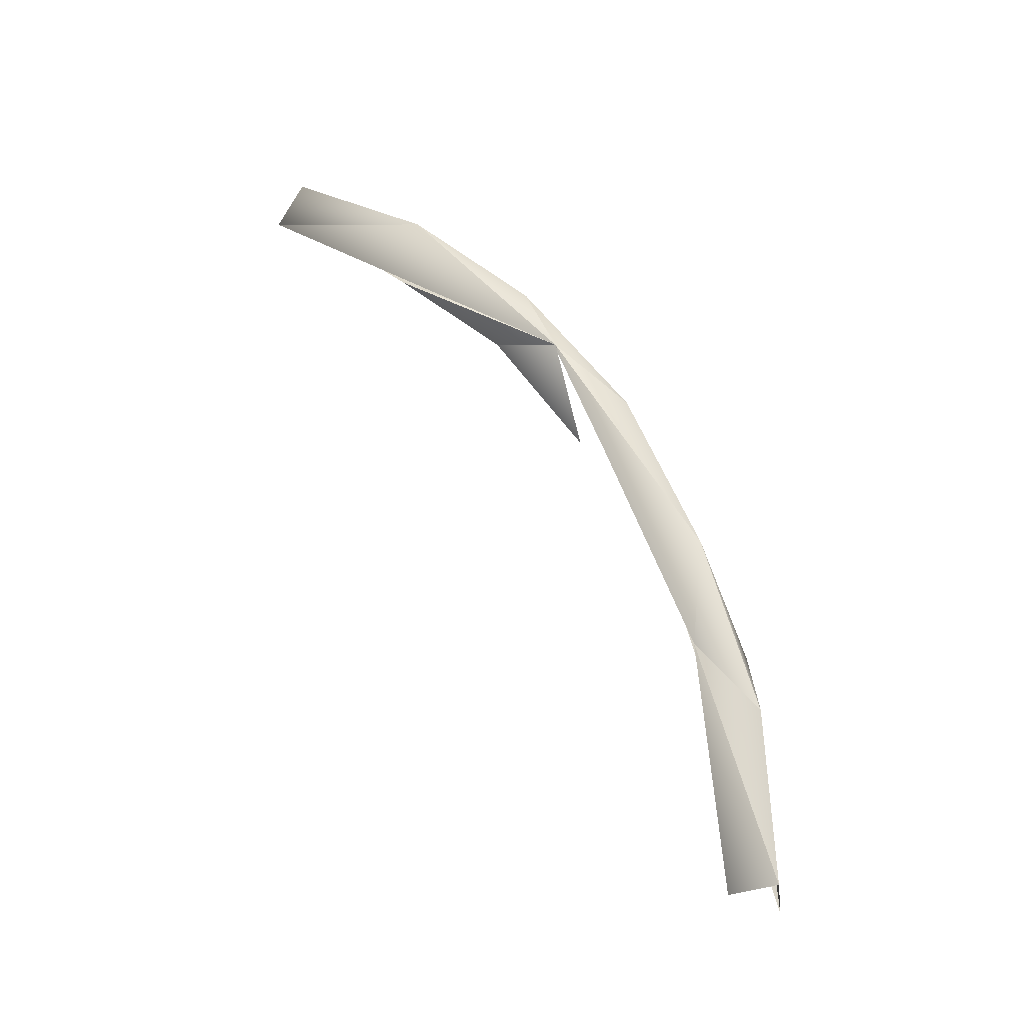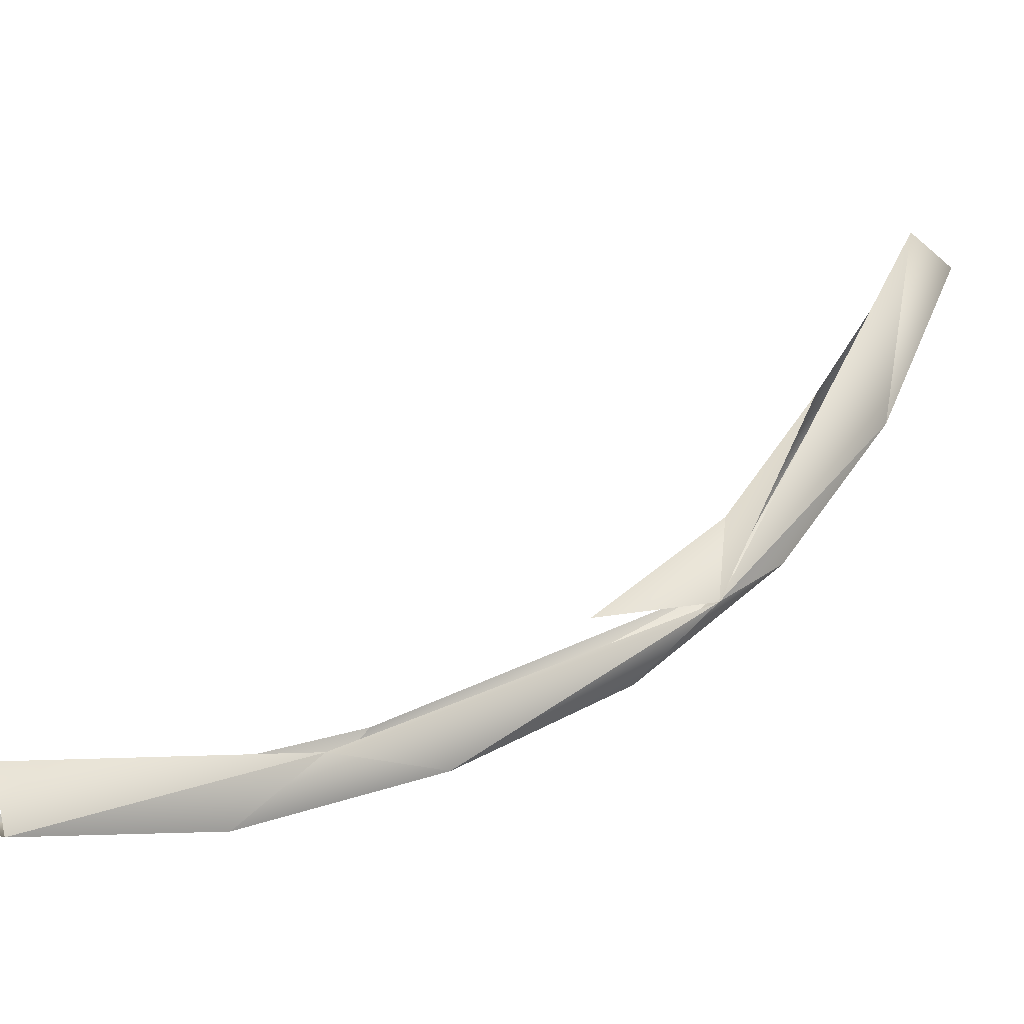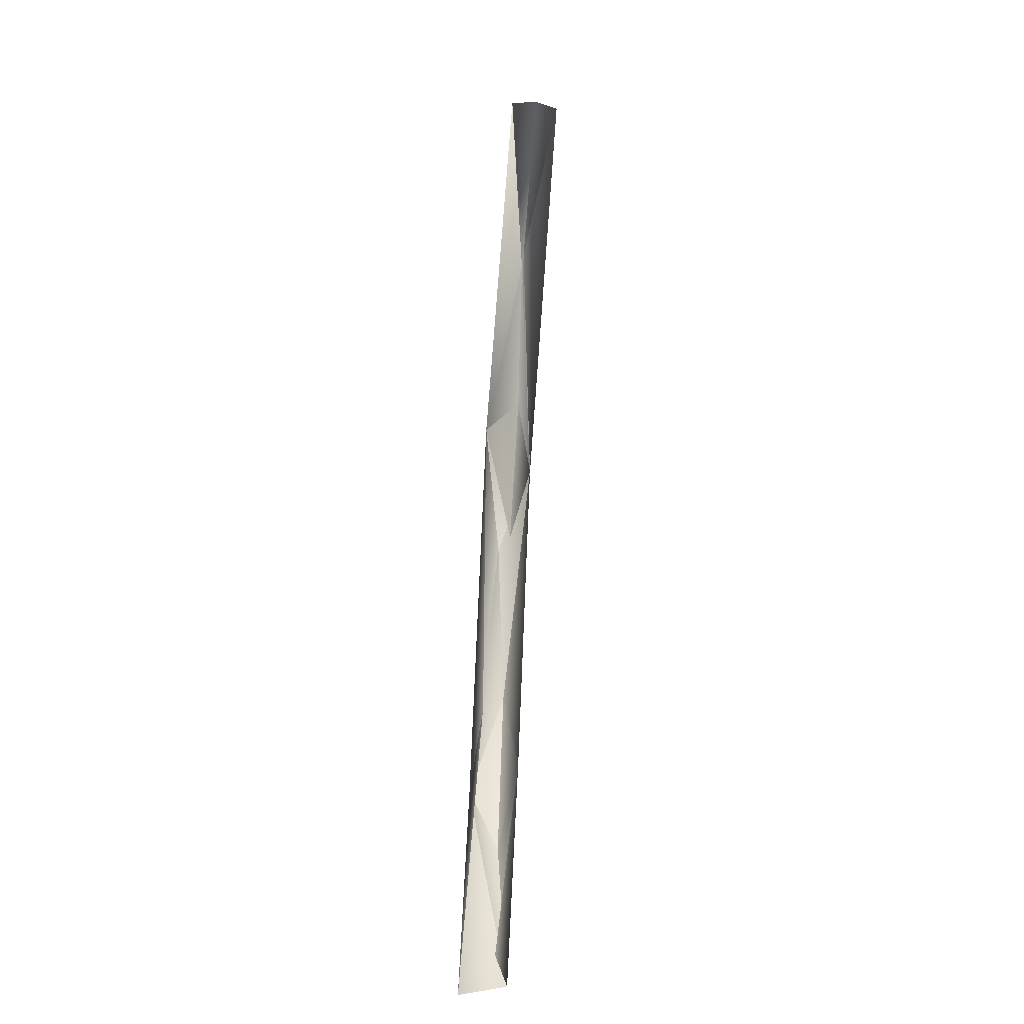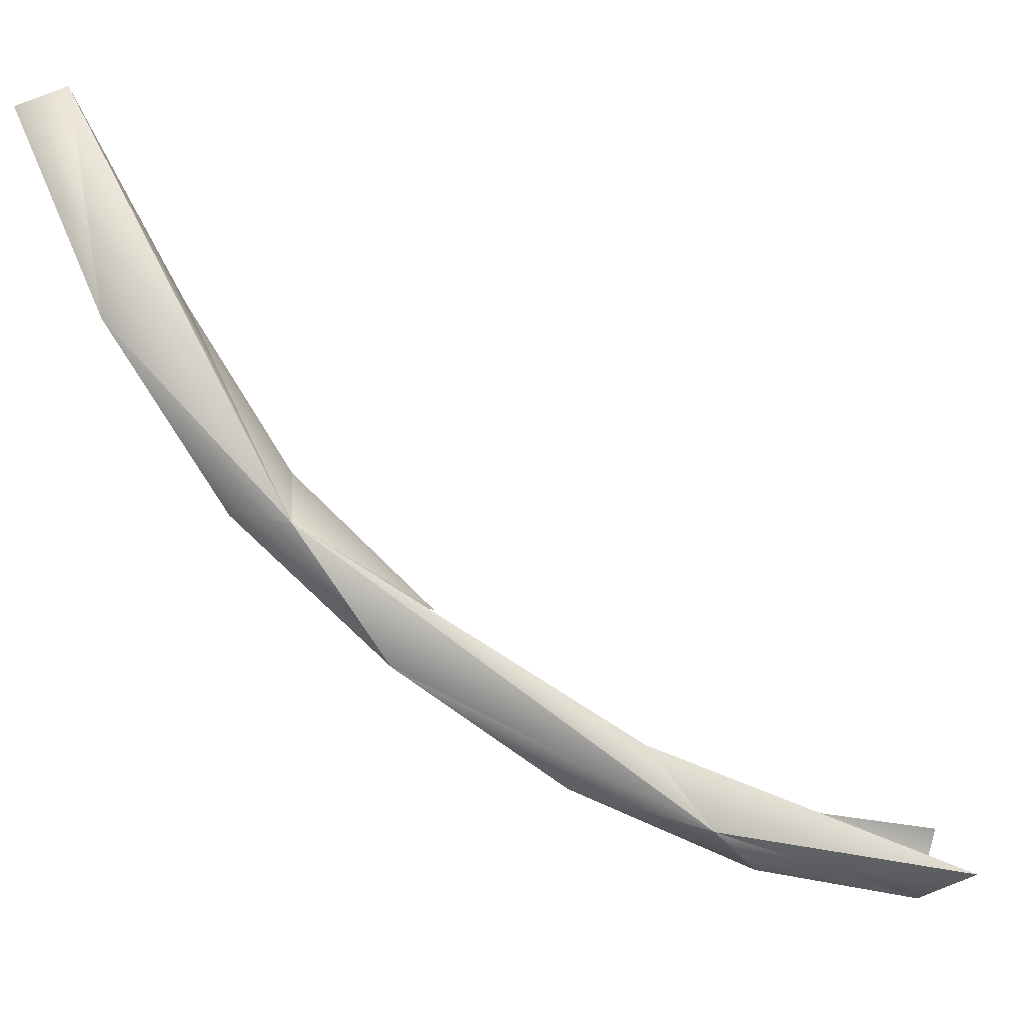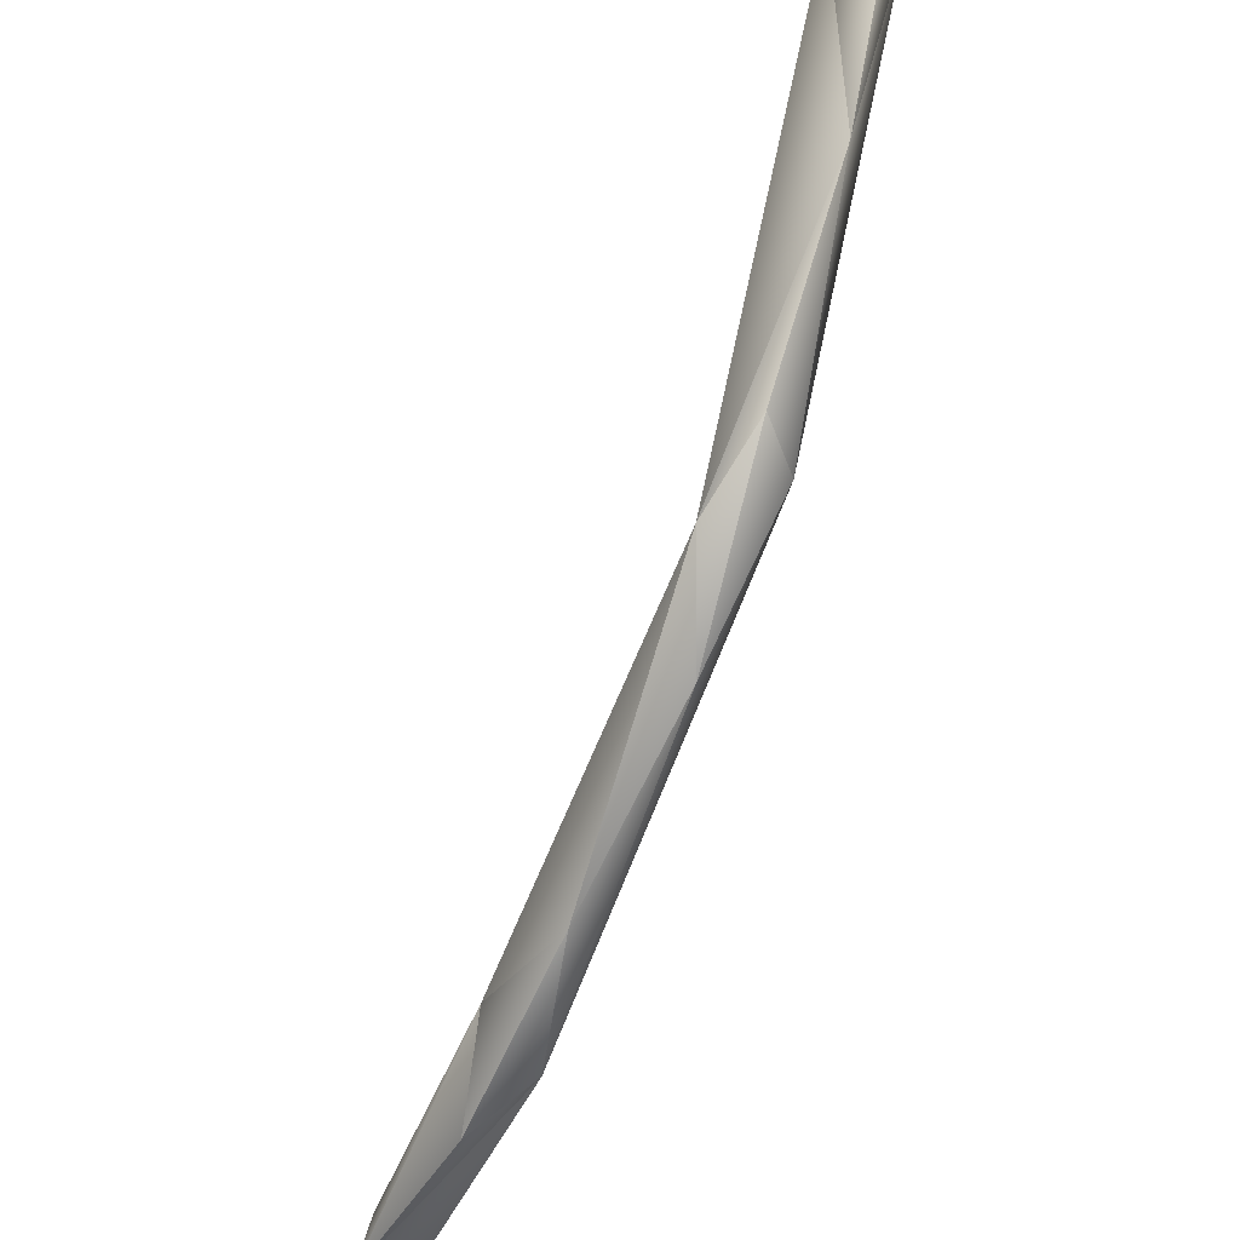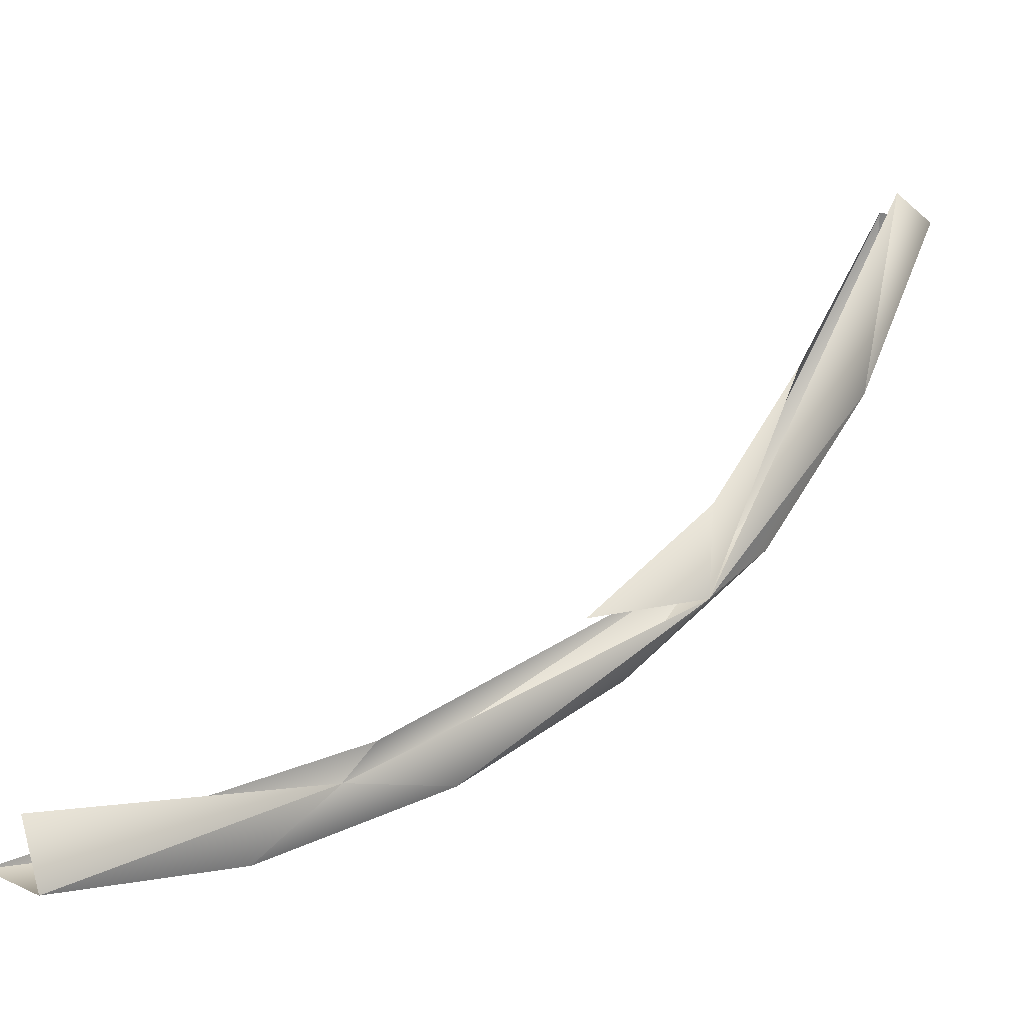
<metadata>
{"format":"obj","ext":"obj","renderer":"f3d","projection":"perspective","resolution":1024,"background":"white","views":[{"elev":-11.4,"azim":118.1,"up":"+Y"},{"elev":-19.1,"azim":70.6,"up":"+Z"},{"elev":-52.9,"azim":-5.3,"up":"+Y"},{"elev":-12.8,"azim":-114.4,"up":"+Z"},{"elev":-41.6,"azim":155.1,"up":"+Z"},{"elev":-6.0,"azim":63.5,"up":"+Z"}]}
</metadata>
<code>
o LM_GI_gi06_swRI
v 2021 1.03e+04 -4.227e+04
v 457.5 9406 -3.691e+04
v 2410 3.177e+04 -3.493e+04
v -2135 3.067e+04 -3.823e+04
v -2572 7738 -4.065e+04
v 2021 1.03e+04 -4.227e+04
v -2135 3.067e+04 -3.823e+04
v -1379 3.602e+04 -3.191e+04
v -2572 7738 -4.065e+04
v 2410 3.177e+04 -3.493e+04
v 920.9 2.558e+04 -4.062e+04
v 2021 1.03e+04 -4.227e+04
v 920.9 2.558e+04 -4.062e+04
v -2135 3.067e+04 -3.823e+04
v 2021 1.03e+04 -4.227e+04
v 2410 3.177e+04 -3.493e+04
v 921.5 4.131e+04 -3.52e+04
v 920.9 2.558e+04 -4.062e+04
v 921.5 4.131e+04 -3.52e+04
v -2135 3.067e+04 -3.823e+04
v 920.9 2.558e+04 -4.062e+04
v -1379 3.602e+04 -3.191e+04
v -2135 3.067e+04 -3.823e+04
v -2553 6.444e+04 -1.788e+04
v -368.3 5.592e+04 -2.727e+04
v -2135 3.067e+04 -3.823e+04
v 921.5 4.131e+04 -3.52e+04
v 2410 3.177e+04 -3.493e+04
v 2439 6.183e+04 -2.103e+04
v 921.5 4.131e+04 -3.52e+04
v -368.3 5.592e+04 -2.727e+04
v -2553 6.444e+04 -1.788e+04
v -2135 3.067e+04 -3.823e+04
v -368.3 5.592e+04 -2.727e+04
v 921.5 4.131e+04 -3.52e+04
v 2439 6.183e+04 -2.103e+04
v 464.5 5.226e+04 -2.269e+04
v 466.9 6.343e+04 -1.349e+04
v 2439 6.183e+04 -2.103e+04
v 466.9 6.343e+04 -1.349e+04
v 464.5 5.226e+04 -2.269e+04
v -2553 6.444e+04 -1.788e+04
v -368.3 5.592e+04 -2.727e+04
v 2439 6.183e+04 -2.103e+04
v 927.4 6.79e+04 -1.697e+04
v 927.4 6.79e+04 -1.697e+04
v -2553 6.444e+04 -1.788e+04
v -368.3 5.592e+04 -2.727e+04
v 466.9 6.343e+04 -1.349e+04
v -218.7 7.198e+04 -1922
v 2439 6.183e+04 -2.103e+04
v -218.7 7.198e+04 -1922
v 466.9 6.343e+04 -1.349e+04
v -2553 6.444e+04 -1.788e+04
v 174.9 7.789e+04 -3870
v 927.4 6.79e+04 -1.697e+04
v 2439 6.183e+04 -2.103e+04
v 174.9 7.789e+04 -3870
v -2553 6.444e+04 -1.788e+04
v 927.4 6.79e+04 -1.697e+04
v -218.7 7.198e+04 -1922
v -2553 6.444e+04 -1.788e+04
v -2522 8.161e+04 1.198e+04
v 174.9 7.789e+04 -3870
v 2439 6.183e+04 -2.103e+04
v 2056 8.008e+04 1.249e+04
v -2522 8.161e+04 1.198e+04
v -2553 6.444e+04 -1.788e+04
v 174.9 7.789e+04 -3870
v 2056 8.008e+04 1.249e+04
v 72.03 8.481e+04 1.09e+04
v 174.9 7.789e+04 -3870
v 72.03 8.481e+04 1.09e+04
v -2522 8.161e+04 1.198e+04
v 174.9 7.789e+04 -3870
f 3 2 1
f 6 5 4
f 9 8 7
f 12 11 10
f 15 14 13
f 18 17 16
f 21 20 19
f 24 23 22
f 27 26 25
f 30 29 28
f 33 32 31
f 36 35 34
f 39 38 37
f 42 41 40
f 45 44 43
f 48 47 46
f 51 50 49
f 54 53 52
f 57 56 55
f 60 59 58
f 63 62 61
f 66 65 64
f 69 68 67
f 72 71 70
f 75 74 73

</code>
